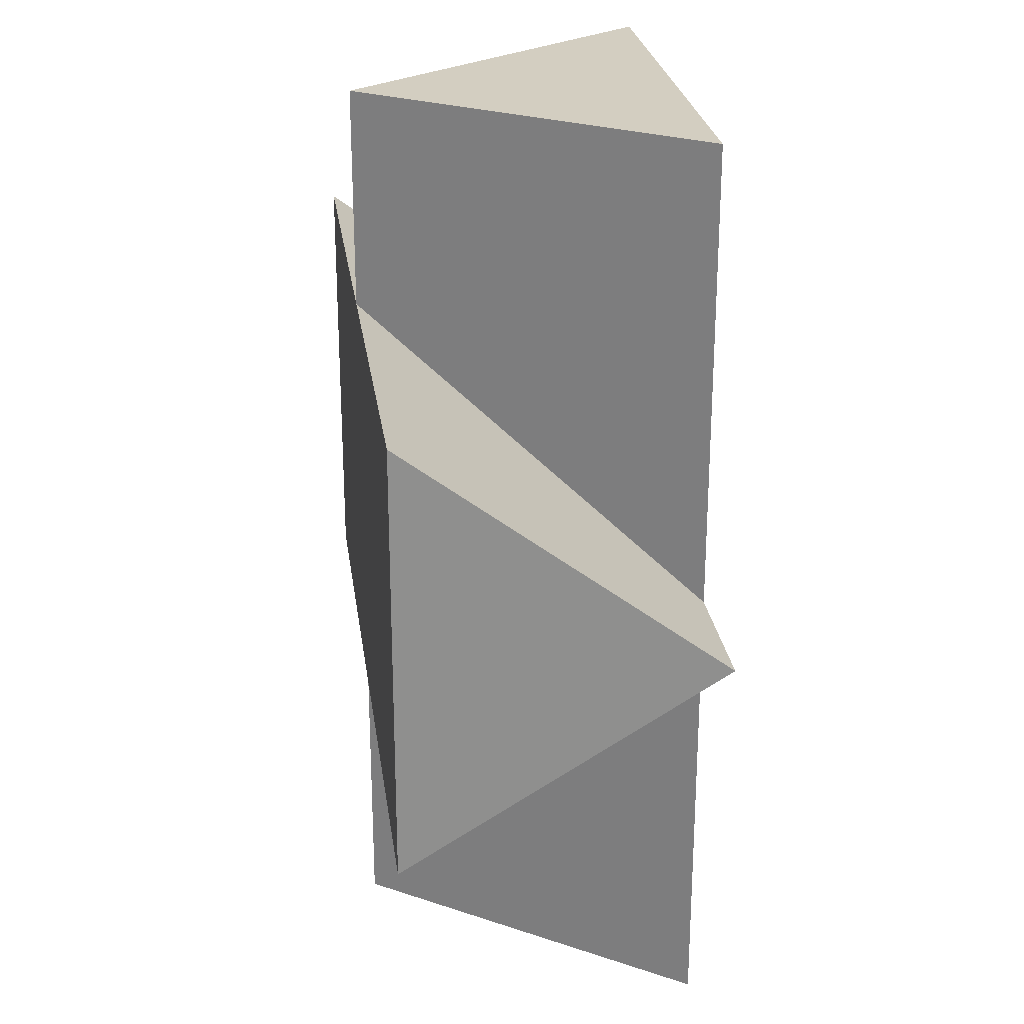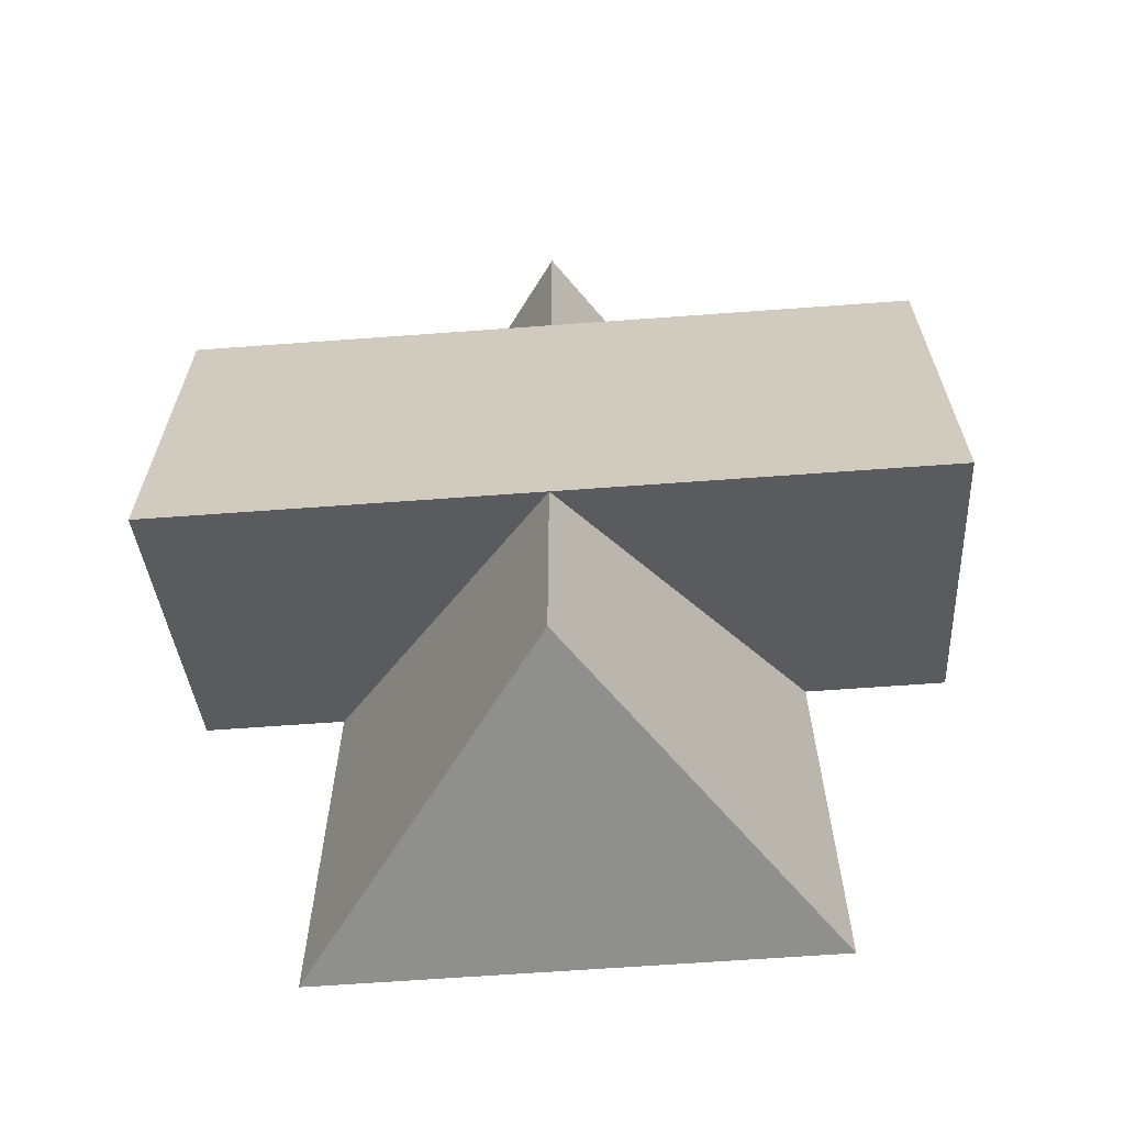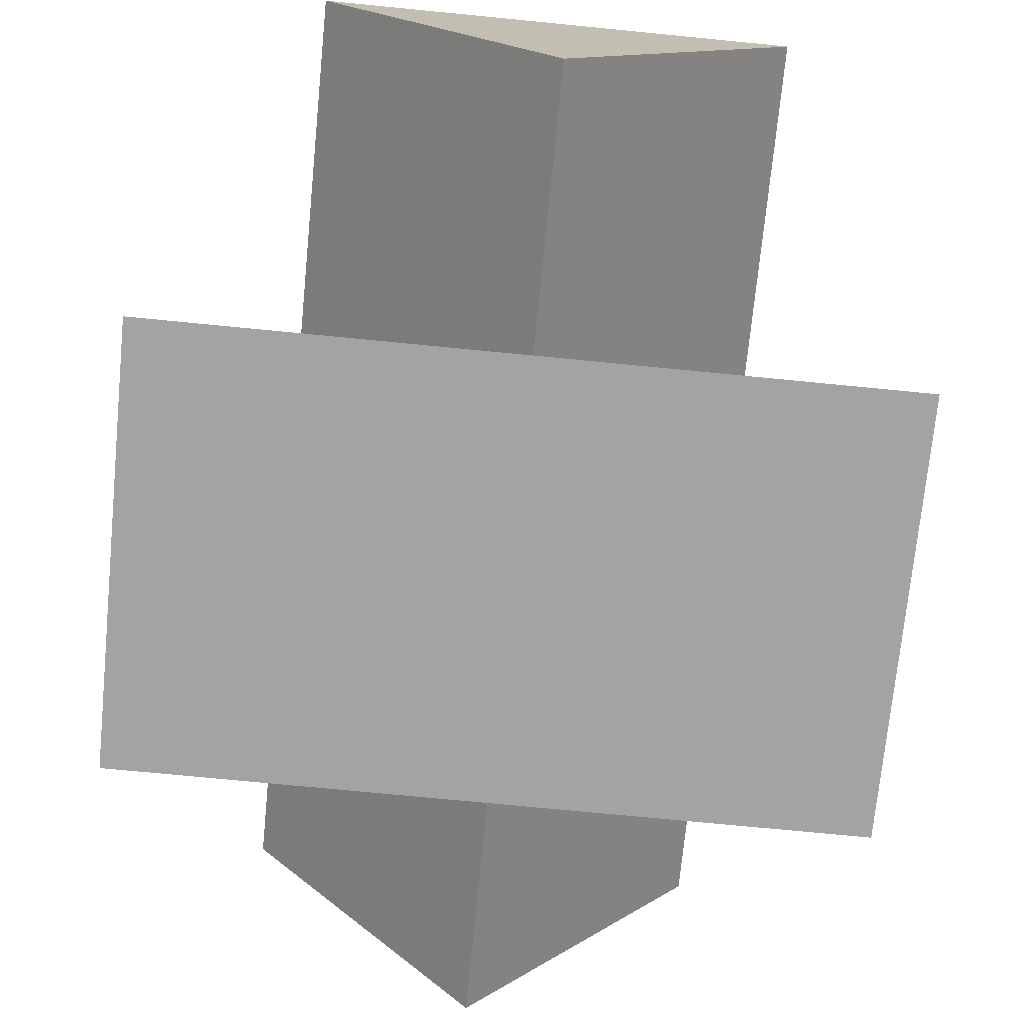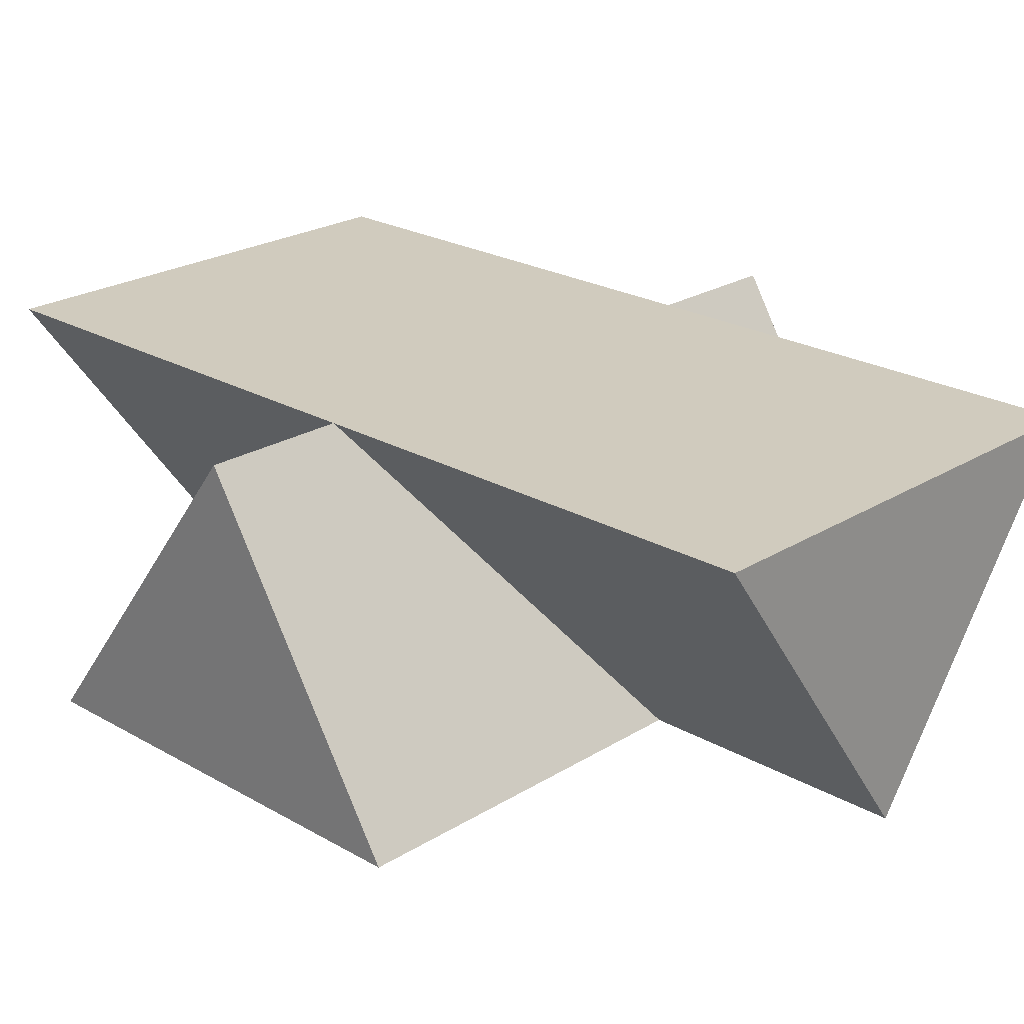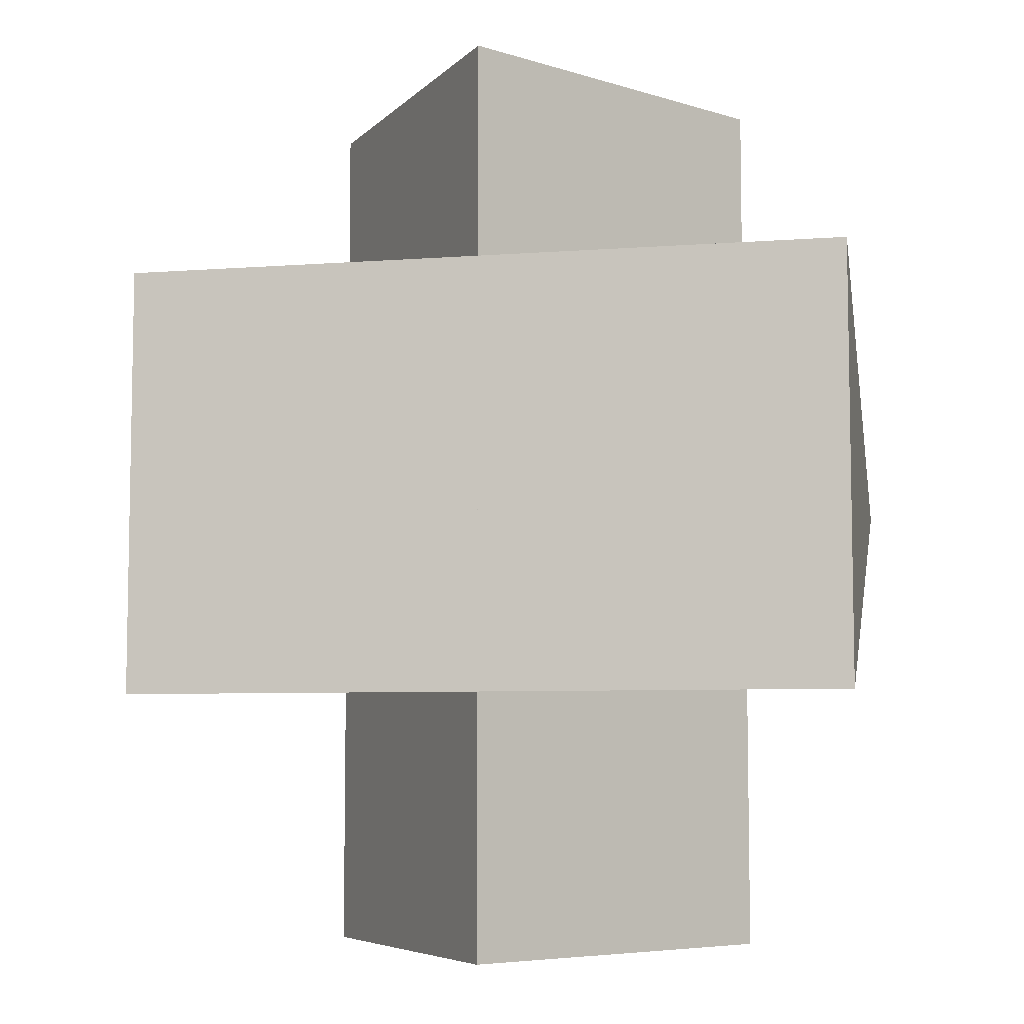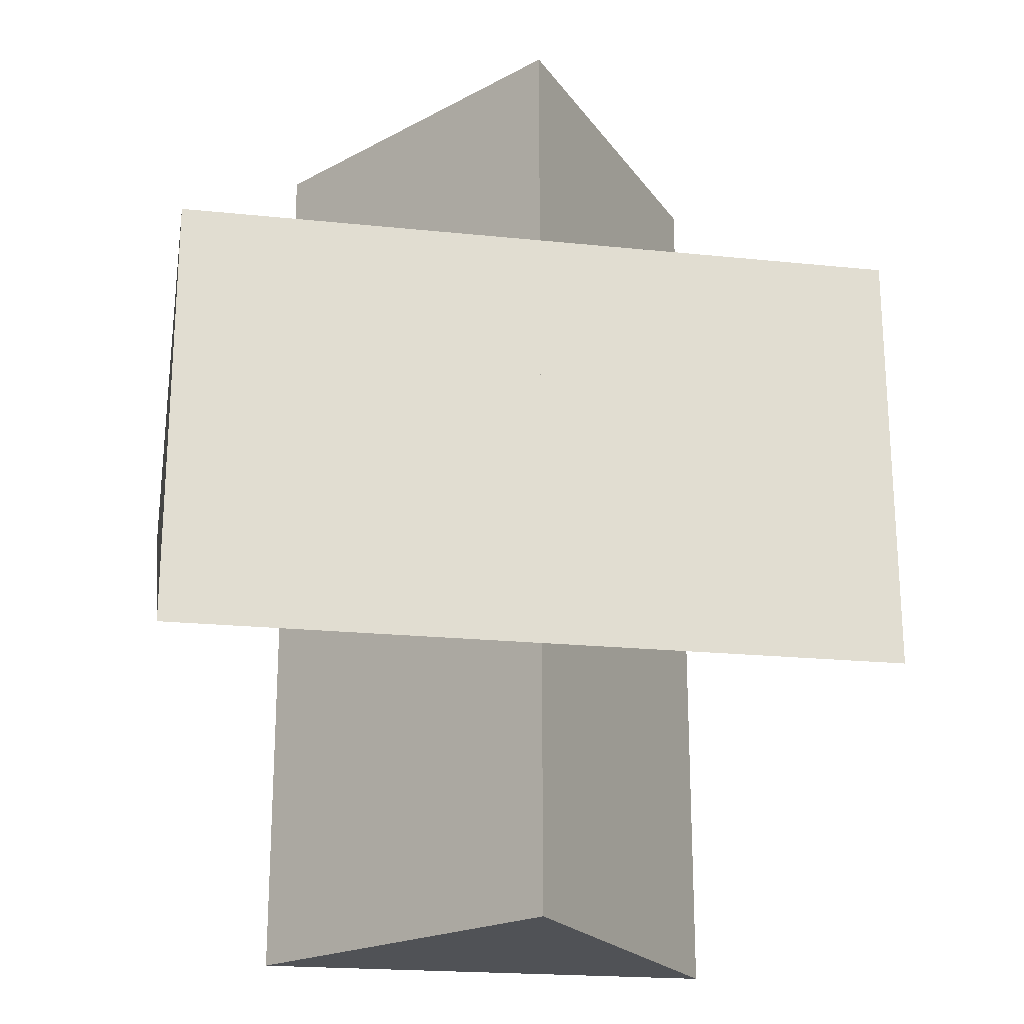
<metadata>
{"format":"obj","ext":"obj","renderer":"f3d","projection":"perspective","resolution":1024,"background":"white","views":[{"elev":25.3,"azim":-97.7,"up":"+Y"},{"elev":-65.3,"azim":-175.8,"up":"+Y"},{"elev":-73.1,"azim":-5.6,"up":"+Z"},{"elev":23.4,"azim":-46.1,"up":"+Z"},{"elev":-6.6,"azim":-167.5,"up":"+Y"},{"elev":-21.1,"azim":169.5,"up":"+Y"}]}
</metadata>
<code>
v -0.8 0.5257 0
v 0.8 0.5257 0
v 0.8 -0.4253 0
v -0.8 -0.4253 0
v -0.8 -0.4253 0
v -0.8 0 0.6882
v -0.8 0.5257 0
v -0.8 -0.4253 0
v 0.8 -0.4253 0
v 0.8 0 0.6882
v -0.8 0 0.6882
v -0.8 0 0.6882
v 0.8 0 0.6882
v 0.8 0.5257 0
v -0.8 0.5257 0
v 0.8 0 0.6882
v 0.8 -0.4253 0
v 0.8 0.5257 0
v -0.5 -1 0.6882
v 0 -1 0
v 0.5 -1 0.6882
v 0 1 0
v -0.5 1 0.6882
v 0.5 1 0.6882
v 0.5 -1 0.6882
v 0.5 1 0.6882
v -0.5 1 0.6882
v -0.5 -1 0.6882
v 0 -1 0
v 0 1 0
v 0.5 1 0.6882
v 0.5 -1 0.6882
v -0.5 -1 0.6882
v -0.5 1 0.6882
v 0 1 0
v 0 -1 0
f 2 3 1
f 1 3 4
f 5 6 7
f 9 10 8
f 8 10 11
f 13 14 12
f 12 14 15
f 16 17 18
f 19 20 21
f 22 23 24
f 26 27 25
f 25 27 28
f 30 31 29
f 29 31 32
f 34 35 33
f 33 35 36

</code>
